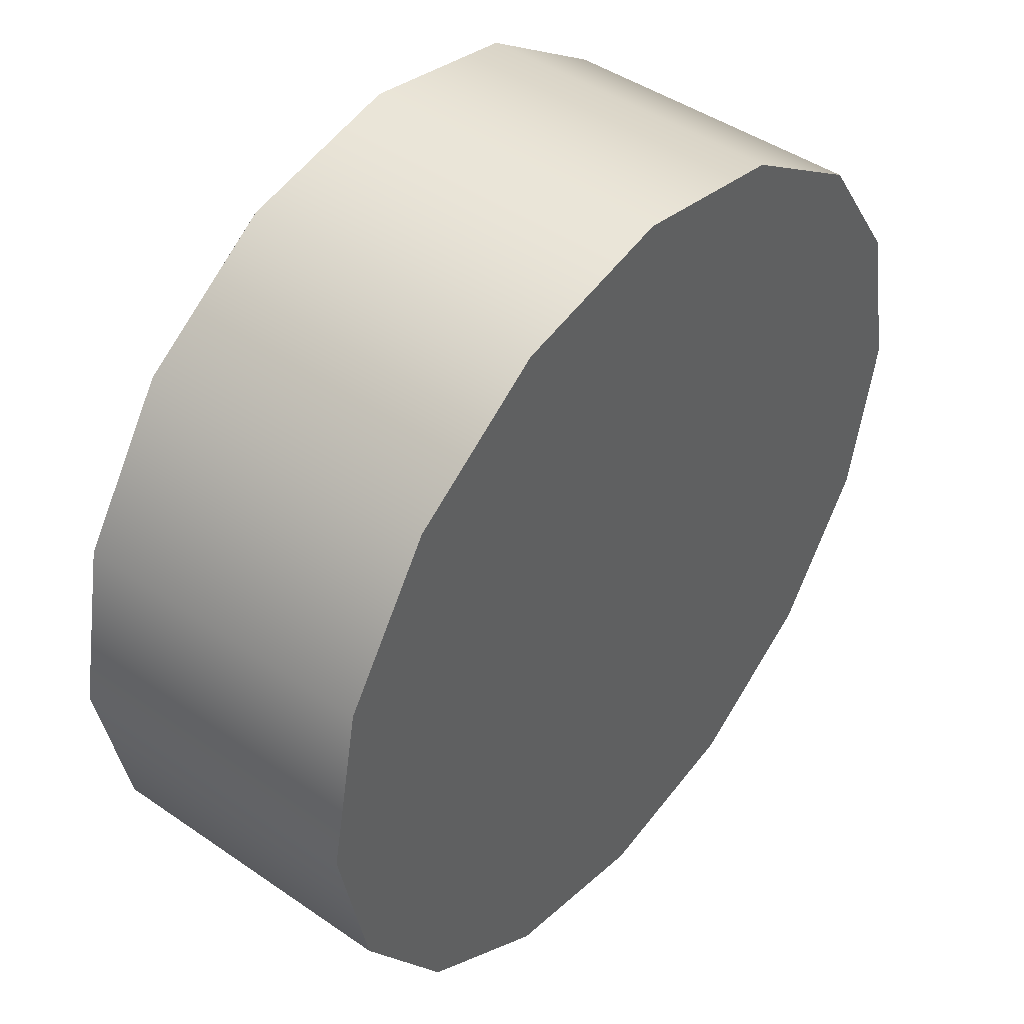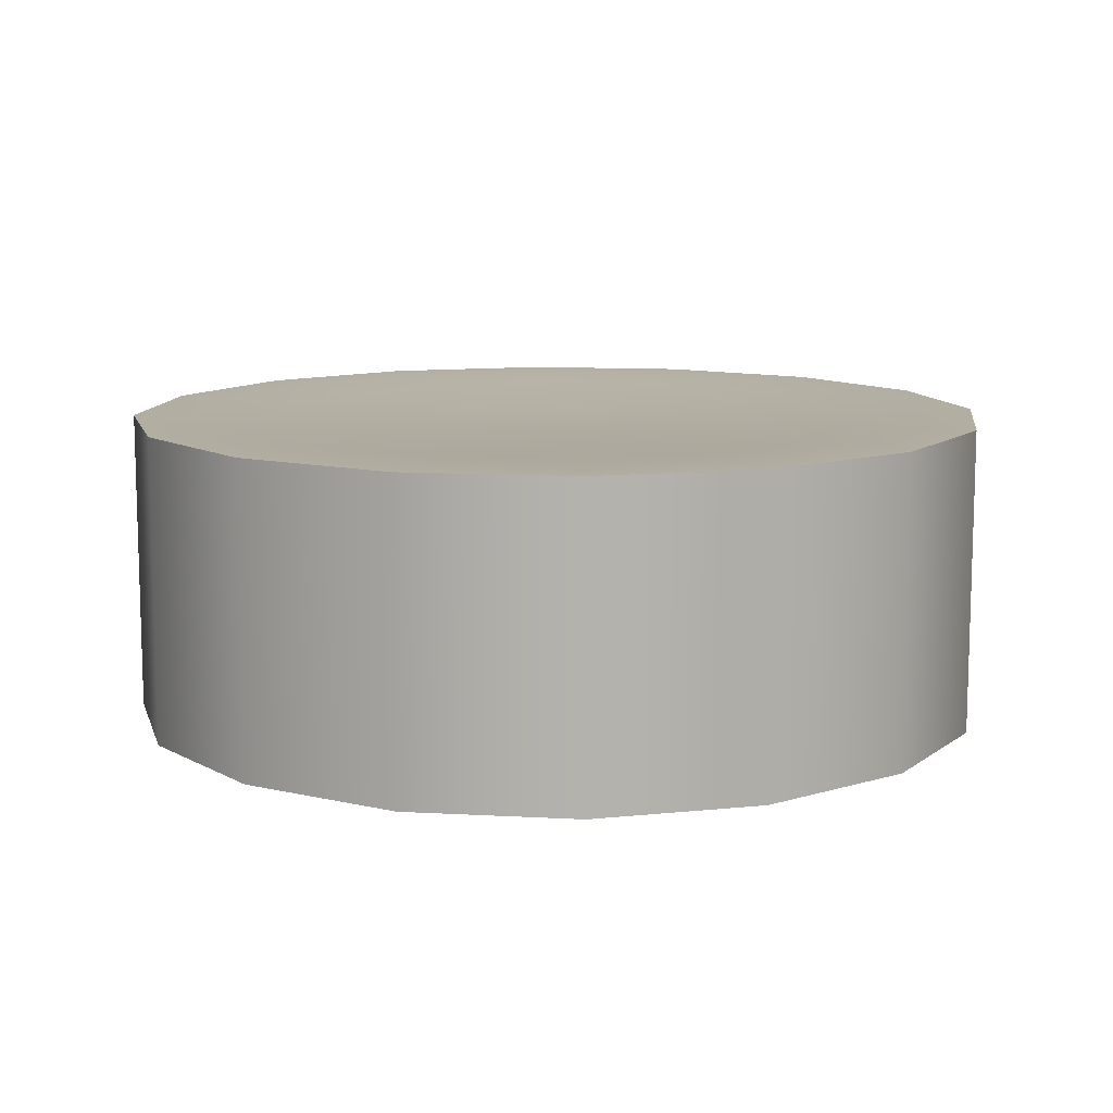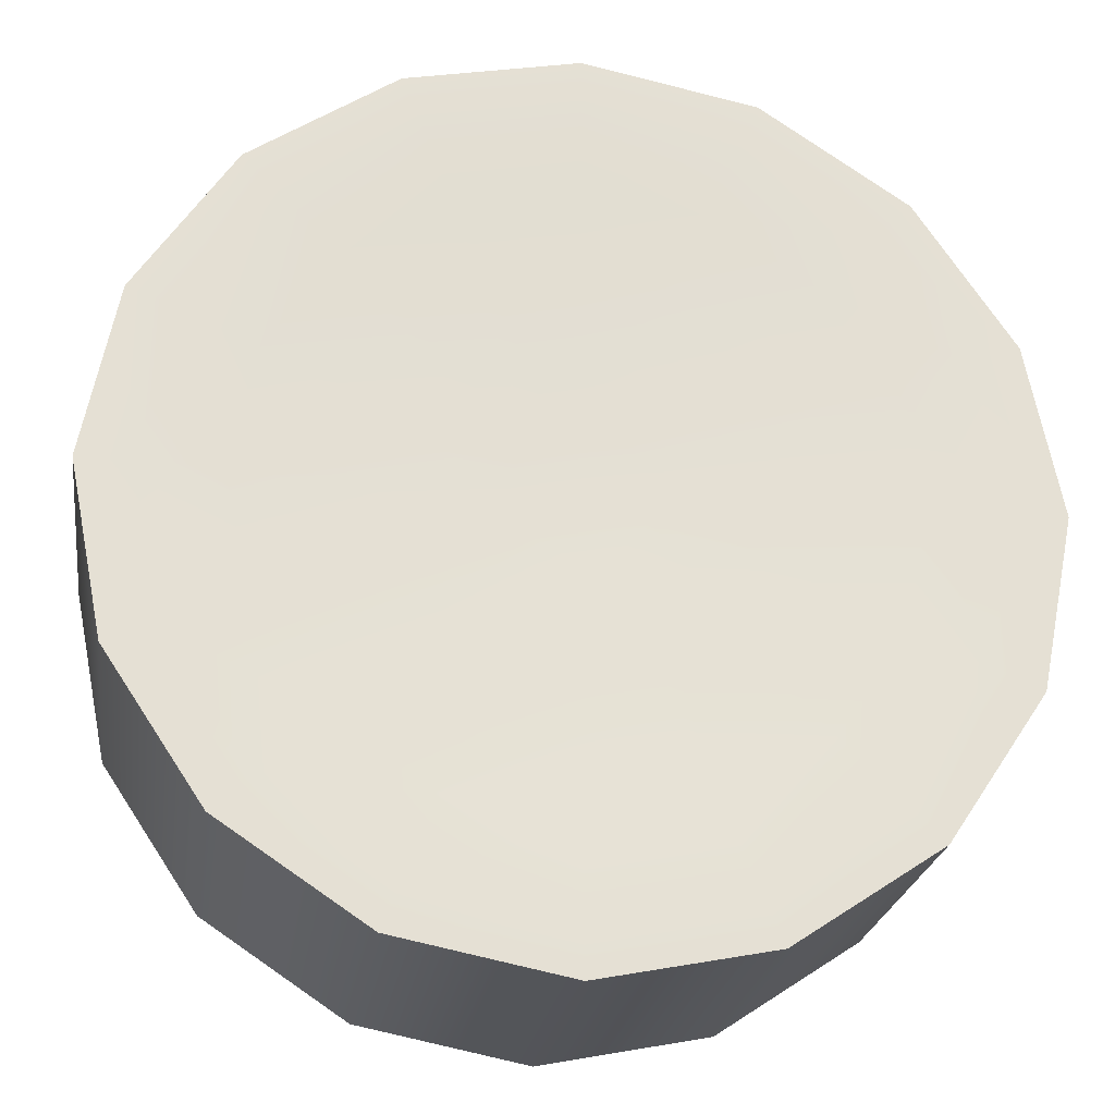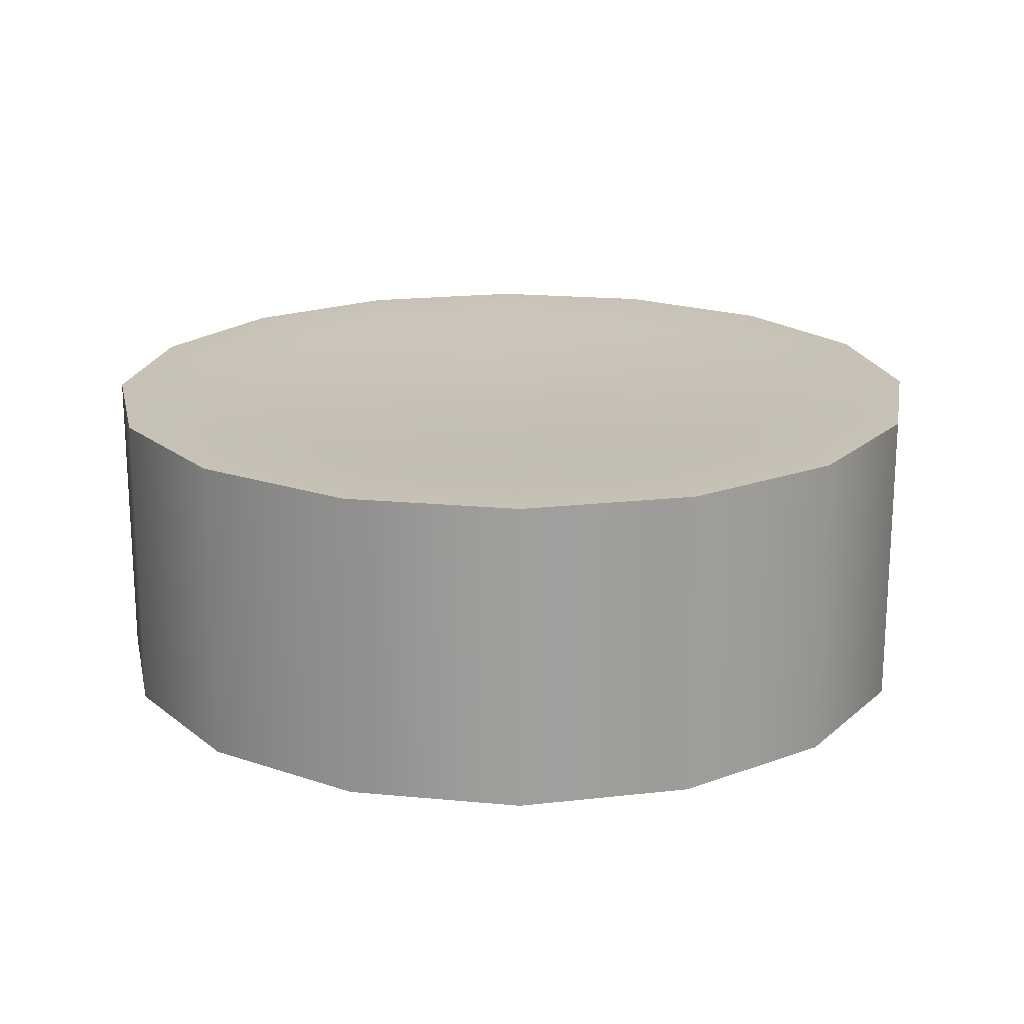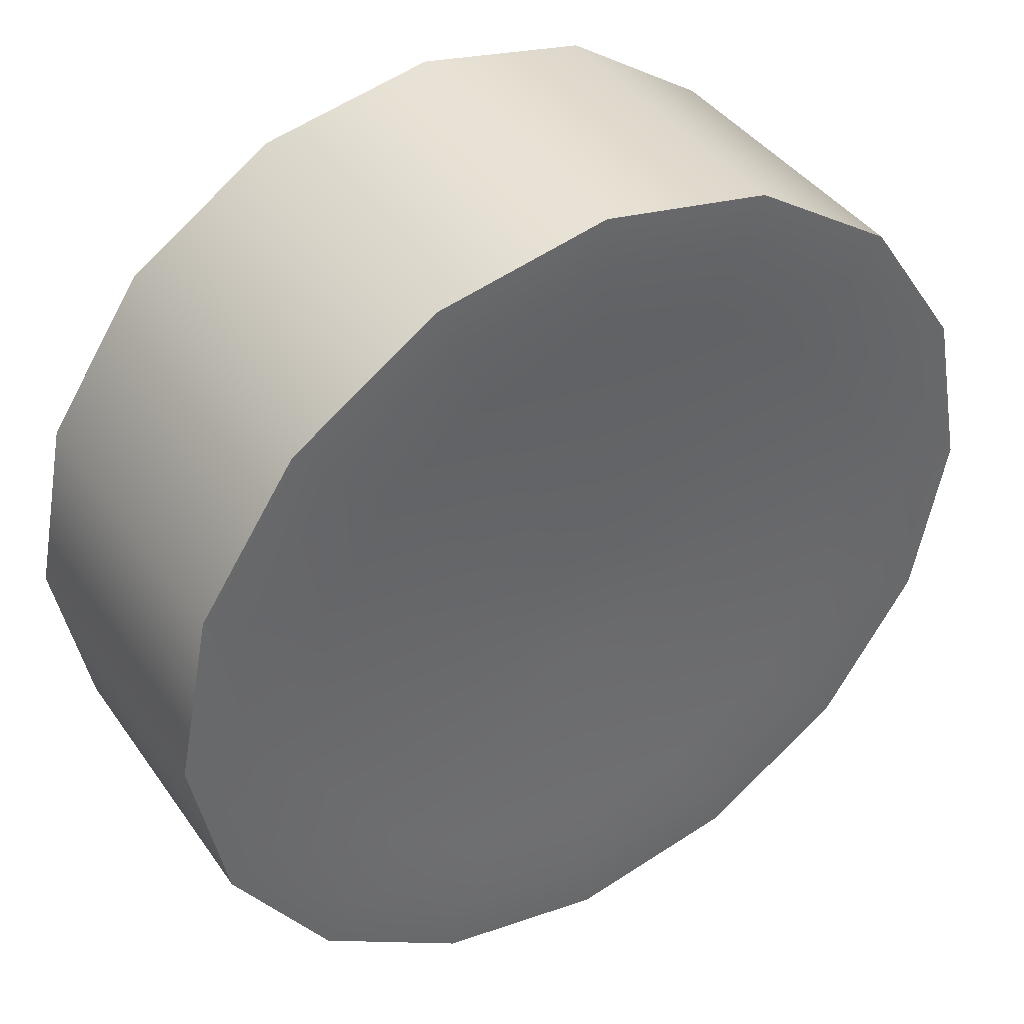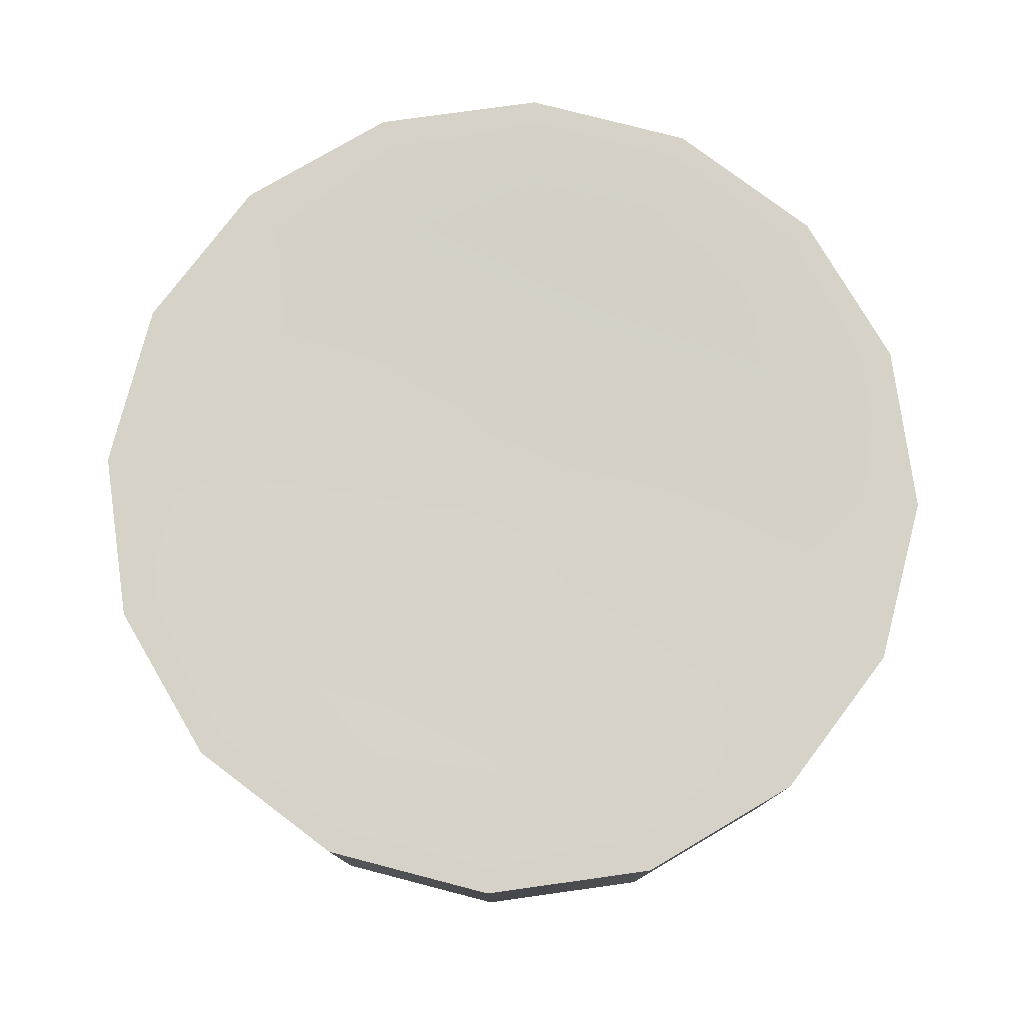
<metadata>
{"format":"obj","ext":"obj","renderer":"f3d","projection":"perspective","resolution":1024,"background":"white","views":[{"elev":44.8,"azim":-51.3,"up":"+Z"},{"elev":10.8,"azim":-70.9,"up":"+Y"},{"elev":-23.6,"azim":171.7,"up":"+Z"},{"elev":19.0,"azim":179.0,"up":"+Y"},{"elev":40.5,"azim":148.3,"up":"+Z"},{"elev":78.0,"azim":3.3,"up":"+Y"}]}
</metadata>
<code>
o Stylus_Menu_Menu
v -0 0.008214 0.07648
v -0 0.01021 0.07648
v 0.001088 0.008214 0.0767
v 0.001088 0.01021 0.0767
v 0.002011 0.008214 0.07731
v 0.002011 0.01021 0.07731
v 0.002628 0.008214 0.07824
v 0.002628 0.01021 0.07824
v 0.002844 0.008214 0.07933
v 0.002844 0.01021 0.07933
v 0.002628 0.008214 0.08041
v 0.002628 0.01021 0.08041
v 0.002011 0.008214 0.08134
v 0.002011 0.01021 0.08134
v 0.001088 0.008214 0.08195
v 0.001088 0.01021 0.08195
v -0 0.008214 0.08217
v -0 0.01021 0.08217
v -0.001088 0.008214 0.08195
v -0.001088 0.01021 0.08195
v -0.002011 0.008214 0.08134
v -0.002011 0.01021 0.08134
v -0.002628 0.008214 0.08041
v -0.002628 0.01021 0.08041
v -0.002844 0.008214 0.07933
v -0.002844 0.01021 0.07933
v -0.002628 0.008214 0.07824
v -0.002628 0.01021 0.07824
v -0.002011 0.008214 0.07731
v -0.002011 0.01021 0.07731
v -0.001088 0.008214 0.0767
v -0.001088 0.01021 0.0767
v -0 0.01021 0.07681
v 0.000961 0.01021 0.07701
v 0.001776 0.01021 0.07755
v 0.002321 0.01021 0.07837
v 0.002512 0.01021 0.07933
v 0.002321 0.01021 0.08029
v 0.001776 0.01021 0.0811
v 0.000961 0.01021 0.08165
v -0 0.01021 0.08184
v -0.000961 0.01021 0.08165
v -0.001776 0.01021 0.0811
v -0.002321 0.01021 0.08029
v -0.002512 0.01021 0.07933
v -0.002321 0.01021 0.07837
v -0.001776 0.01021 0.07755
v -0.000961 0.01021 0.07701
v -0 0.01018 0.07732
v 0.000767 0.01018 0.07748
v 0.001417 0.01018 0.07791
v 0.001851 0.01018 0.07856
v 0.002003 0.01018 0.07933
v 0.001851 0.01018 0.08009
v 0.001417 0.01018 0.08074
v 0.000767 0.01018 0.08118
v -0 0.01018 0.08133
v -0.000767 0.01018 0.08118
v -0.001417 0.01018 0.08074
v -0.001851 0.01018 0.08009
v -0.002003 0.01018 0.07933
v -0.001851 0.01018 0.07856
v -0.001417 0.01018 0.07791
v -0.000767 0.01018 0.07748
v -0 0.01015 0.07891
v 0.000159 0.01015 0.07894
v 0.000294 0.01015 0.07903
v 0.000384 0.01015 0.07917
v 0.000416 0.01015 0.07933
v 0.000384 0.01015 0.07949
v 0.000294 0.01015 0.07962
v 0.000159 0.01015 0.07971
v -0 0.01015 0.07974
v -0.000159 0.01015 0.07971
v -0.000294 0.01015 0.07962
v -0.000384 0.01015 0.07949
v -0.000416 0.01015 0.07933
v -0.000384 0.01015 0.07917
v -0.000294 0.01015 0.07903
v -0.000159 0.01015 0.07894
v -0 0.01015 0.07933
f 1 2 4 3
f 3 4 6 5
f 5 6 8 7
f 7 8 10 9
f 9 10 12 11
f 11 12 14 13
f 13 14 16 15
f 15 16 18 17
f 17 18 20 19
f 19 20 22 21
f 21 22 24 23
f 23 24 26 25
f 25 26 28 27
f 27 28 30 29
f 32 30 47 48
f 29 30 32 31
f 31 32 2 1
f 1 3 5 7 9 11 13 15 17 19 21 23 25 27 29 31
f 45 44 60 61
f 8 6 35 36
f 18 16 40 41
f 4 2 33 34
f 28 26 45 46
f 14 12 38 39
f 24 22 43 44
f 2 32 48 33
f 10 8 36 37
f 20 18 41 42
f 30 28 46 47
f 6 4 34 35
f 16 14 39 40
f 26 24 44 45
f 12 10 37 38
f 22 20 42 43
f 51 50 66 67
f 38 37 53 54
f 46 45 61 62
f 39 38 54 55
f 47 46 62 63
f 40 39 55 56
f 48 47 63 64
f 41 40 56 57
f 34 33 49 50
f 33 48 64 49
f 42 41 57 58
f 35 34 50 51
f 43 42 58 59
f 36 35 51 52
f 44 43 59 60
f 37 36 52 53
f 72 71 81
f 59 58 74 75
f 52 51 67 68
f 60 59 75 76
f 53 52 68 69
f 61 60 76 77
f 54 53 69 70
f 62 61 77 78
f 55 54 70 71
f 63 62 78 79
f 56 55 71 72
f 64 63 79 80
f 57 56 72 73
f 50 49 65 66
f 49 64 80 65
f 58 57 73 74
f 80 79 81
f 73 72 81
f 66 65 81
f 65 80 81
f 74 73 81
f 67 66 81
f 75 74 81
f 68 67 81
f 76 75 81
f 69 68 81
f 77 76 81
f 70 69 81
f 78 77 81
f 71 70 81
f 79 78 81

</code>
